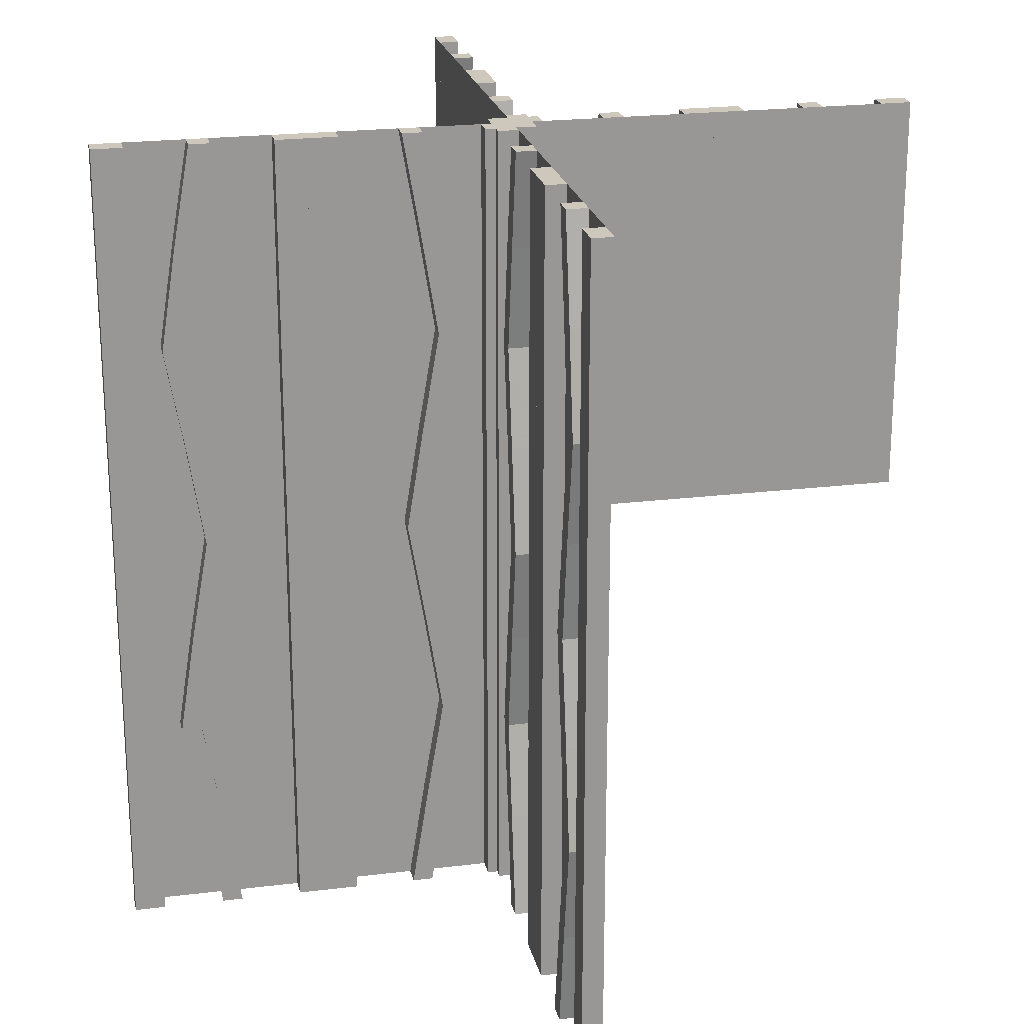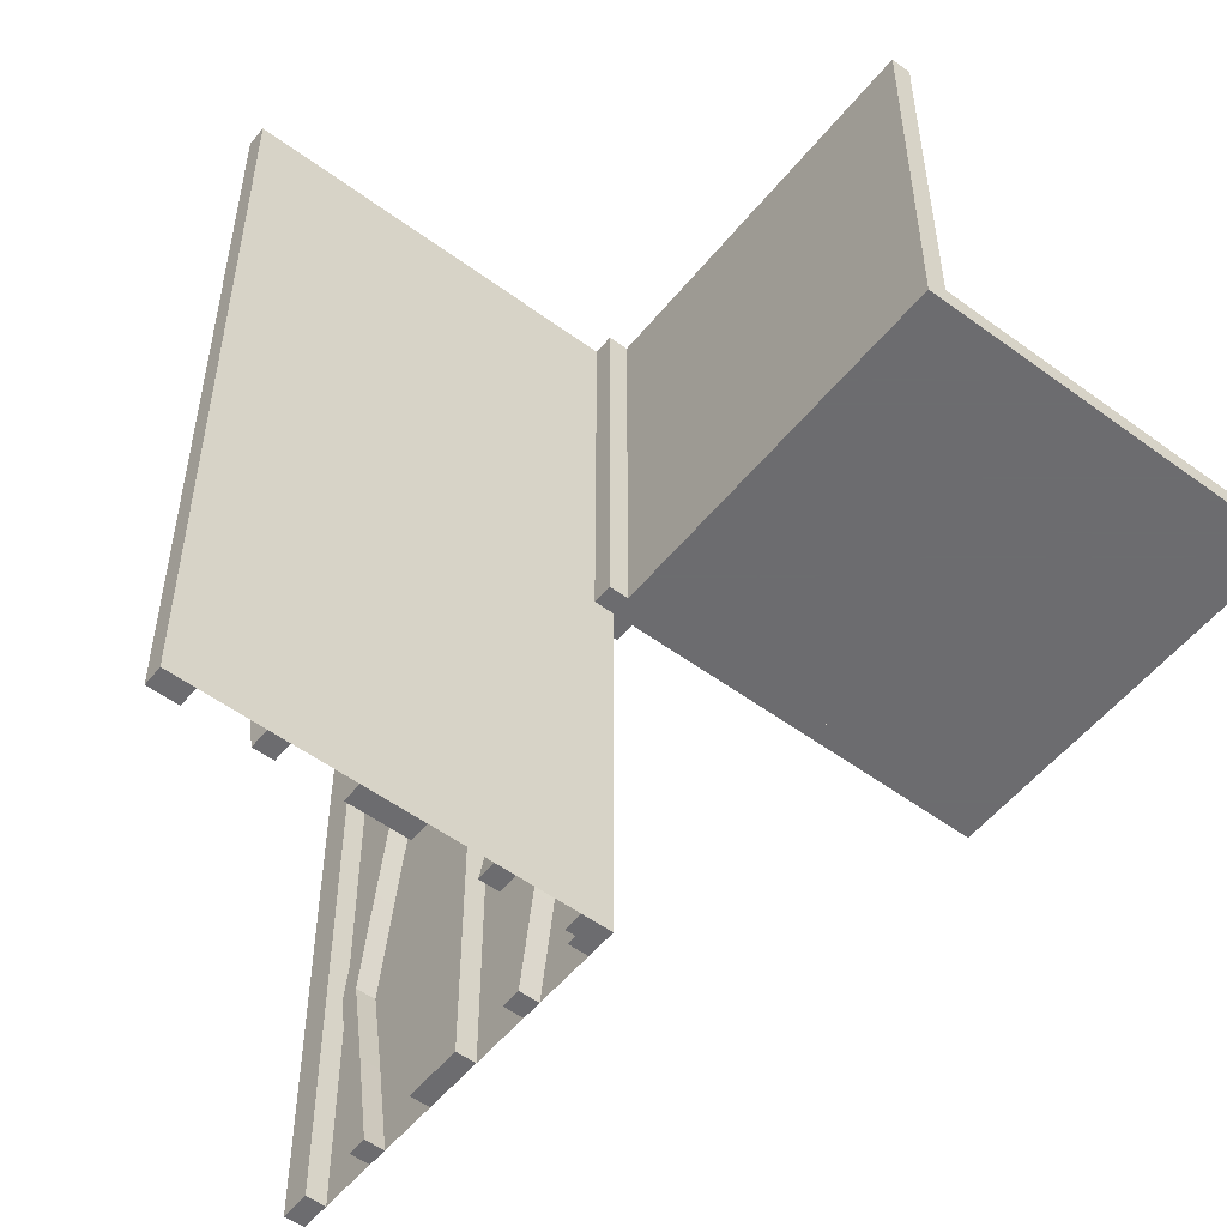
<metadata>
{"format":"obj","ext":"obj","renderer":"f3d","projection":"perspective","resolution":1024,"background":"white","views":[{"elev":22.0,"azim":-12.1,"up":"+Z"},{"elev":-53.8,"azim":51.9,"up":"+Z"}]}
</metadata>
<code>
v 0 0 0
v 0 0 -0.5
v 0 0 0.5
v 0 0 0.025
v 0 0.1165 0.1298
v 0 -0.4098 -0.1262
v 0 -0.4098 0.3738
v 0 0.09317 0.1238
v 0 -0.1375 0
v 0 -0.1375 -0.5
v 0 -0.1375 0.5
v 0 0.4625 0
v 0 0.4625 0.5
v 0 -0.09583 0.25
v 0 -0.09583 -0.25
v 0 -0.1169 -0.1202
v 0 -0.1169 0.3798
v 0 0.3875 0
v 0 0.3875 0.5
v 0 -0.2125 0
v 0 -0.2125 -0.5
v 0 -0.2125 0.5
v 0 0.4292 0.25
v 0 0.25 0
v 0 0.25 0.5
v 0 0.07083 0.25
v 0 -0.2875 0
v 0 -0.2875 -0.5
v 0 -0.2875 0.5
v 0 0.1125 0
v 0 0.1125 0.5
v 0 -0.3831 -0.1202
v 0 -0.3831 0.3798
v 0 -0.025 0
v 0 -0.025 -0.5
v 0 -0.4042 0.25
v 0 -0.4042 -0.25
v 0 0.0375 0
v 0 0.0375 0.5
v 0 0.4068 0.1238
v 0 -0.3625 0
v 0 -0.3625 -0.5
v 0 -0.3625 0.5
v 0 -0.09016 -0.1262
v 0 -0.09016 0.3738
v 0 0.3835 0.1298
v 0 -0.5 0
v 0 -0.5 -0.5
v 0 -0.5 0.5
v 0 0.5 0
v 0 0.5 0.5
v 0 0.5 0.025
v 0 -0.3835 0.1298
v 0 -0.3835 -0.3702
v 0 0.09016 0.3738
v 0 0.3625 0
v 0 0.3625 0.5
v 0 -0.4068 0.1238
v 0 -0.4068 -0.3762
v 0 -0.0375 0
v 0 -0.0375 -0.5
v 0 -0.0375 0.5
v 0 0.4042 0.25
v 0 0.3831 0.3798
v 0 -0.1125 0
v 0 -0.1125 -0.5
v 0 -0.1125 0.5
v 0 0.2875 0
v 0 0.2875 0.5
v 0 -0.07083 0.25
v 0 -0.07083 -0.25
v 0 -0.25 0
v 0 -0.25 -0.5
v 0 -0.25 0.5
v 0 -0.4292 0.25
v 0 -0.4292 -0.25
v 0 0.2125 0
v 0 0.2125 0.5
v 0 -0.3875 0
v 0 -0.3875 -0.5
v 0 -0.3875 0.5
v 0 0.1169 0.3798
v 0 0.09583 0.25
v 0 -0.4625 0
v 0 -0.4625 -0.5
v 0 -0.4625 0.5
v 0 0.1375 0
v 0 0.1375 0.5
v 0 -0.09317 0.1238
v 0 -0.09317 -0.3762
v 0 0.4098 0.3738
v 0 -0.1165 0.1298
v 0 -0.1165 -0.3702
v 0.1165 0 0.1298
v 0.1165 0.025 0.1298
v -0.4098 0 -0.1262
v -0.4098 0 0.3738
v -0.4098 -0.025 -0.1262
v -0.4098 -0.025 0.3738
v 0.09317 0 0.1238
v 0.09317 0.025 0.1238
v -0.1375 0 0
v -0.1375 0 -0.5
v -0.1375 0 0.5
v -0.1375 -0.025 0
v -0.1375 -0.025 -0.5
v -0.1375 -0.025 0.5
v 0.4625 0 0
v 0.4625 0 0.5
v 0.4625 0.025 0
v 0.4625 0.025 0.5
v -0.09583 0 0.25
v -0.09583 0 -0.25
v -0.09583 -0.025 0.25
v -0.09583 -0.025 -0.25
v -0.1169 0 -0.1202
v -0.1169 0 0.3798
v -0.1169 -0.025 -0.1202
v -0.1169 -0.025 0.3798
v 0.3875 0 0
v 0.3875 0 0.5
v 0.3875 0.025 0
v 0.3875 0.025 0.5
v -0.2125 0 0
v -0.2125 0 -0.5
v -0.2125 0 0.5
v -0.2125 -0.025 0
v -0.2125 -0.025 -0.5
v -0.2125 -0.025 0.5
v 0.4292 0 0.25
v 0.4292 0.025 0.25
v 0.25 0 0
v 0.25 0 0.5
v 0.25 0.025 0
v 0.25 0.025 0.5
v 0.07083 0 0.25
v 0.07083 0.025 0.25
v -0.2875 0 0
v -0.2875 0 -0.5
v -0.2875 0 0.5
v -0.2875 -0.025 0
v -0.2875 -0.025 -0.5
v -0.2875 -0.025 0.5
v 0.1125 0 0
v 0.1125 0 0.5
v 0.1125 0.025 0
v 0.1125 0.025 0.5
v -0.3831 0 -0.1202
v -0.3831 0 0.3798
v -0.3831 -0.025 -0.1202
v -0.3831 -0.025 0.3798
v -0.025 0 0
v -0.025 0 -0.5
v -0.025 -0.4098 -0.1262
v -0.025 -0.4098 0.3738
v -0.025 -0.1375 0
v -0.025 -0.1375 -0.5
v -0.025 -0.1375 0.5
v -0.025 -0.09583 0.25
v -0.025 -0.09583 -0.25
v -0.025 -0.1169 -0.1202
v -0.025 -0.1169 0.3798
v -0.025 -0.2125 0
v -0.025 -0.2125 -0.5
v -0.025 -0.2125 0.5
v -0.025 -0.2875 0
v -0.025 -0.2875 -0.5
v -0.025 -0.2875 0.5
v -0.025 -0.3831 -0.1202
v -0.025 -0.3831 0.3798
v -0.025 -0.4042 0.25
v -0.025 -0.4042 -0.25
v -0.025 -0.3625 0
v -0.025 -0.3625 -0.5
v -0.025 -0.3625 0.5
v -0.025 -0.09016 -0.1262
v -0.025 -0.09016 0.3738
v -0.025 -0.5 0
v -0.025 -0.5 -0.5
v -0.025 -0.5 0.5
v -0.025 -0.3835 0.1298
v -0.025 -0.3835 -0.3702
v -0.025 -0.4068 0.1238
v -0.025 -0.4068 -0.3762
v -0.025 -0.0375 0
v -0.025 -0.0375 -0.5
v -0.025 -0.0375 0.5
v -0.025 0.025 0
v -0.025 0.025 0.5
v -0.025 -0.1125 0
v -0.025 -0.1125 -0.5
v -0.025 -0.1125 0.5
v -0.025 -0.07083 0.25
v -0.025 -0.07083 -0.25
v -0.025 -0.25 0
v -0.025 -0.25 -0.5
v -0.025 -0.25 0.5
v -0.025 -0.4292 0.25
v -0.025 -0.4292 -0.25
v -0.025 -0.3875 0
v -0.025 -0.3875 -0.5
v -0.025 -0.3875 0.5
v -0.025 -0.4625 0
v -0.025 -0.4625 -0.5
v -0.025 -0.4625 0.5
v -0.025 -0.09317 0.1238
v -0.025 -0.09317 -0.3762
v -0.025 -0.1165 0.1298
v -0.025 -0.1165 -0.3702
v -0.4042 0 0.25
v -0.4042 0 -0.25
v -0.4042 -0.025 0.25
v -0.4042 -0.025 -0.25
v 0.0375 0 0
v 0.0375 0 0.5
v 0.0375 0.025 0
v 0.0375 0.025 0.5
v 0.4068 0 0.1238
v 0.4068 0.025 0.1238
v -0.3625 0 0
v -0.3625 0 -0.5
v -0.3625 0 0.5
v -0.3625 -0.025 0
v -0.3625 -0.025 -0.5
v -0.3625 -0.025 0.5
v -0.09016 0 -0.1262
v -0.09016 0 0.3738
v -0.09016 -0.025 -0.1262
v -0.09016 -0.025 0.3738
v 0.3835 0 0.1298
v 0.3835 0.025 0.1298
v -0.5 0 0
v -0.5 0 -0.5
v -0.5 0 0.5
v -0.5 -0.025 0
v -0.5 -0.025 -0.5
v -0.5 -0.025 0.5
v 0.5 0 0
v 0.5 0 0.5
v 0.5 0 0.025
v 0.5 0.5 0
v 0.5 0.5 0.025
v 0.5 0.025 0
v 0.5 0.025 0.5
v -0.3835 0 0.1298
v -0.3835 0 -0.3702
v -0.3835 -0.025 0.1298
v -0.3835 -0.025 -0.3702
v 0.09016 0 0.3738
v 0.09016 0.025 0.3738
v 0.3625 0 0
v 0.3625 0 0.5
v 0.3625 0.025 0
v 0.3625 0.025 0.5
v -0.4068 0 0.1238
v -0.4068 0 -0.3762
v -0.4068 -0.025 0.1238
v -0.4068 -0.025 -0.3762
v -0.0375 0 0
v -0.0375 0 -0.5
v -0.0375 0 0.5
v -0.0375 -0.025 0
v -0.0375 -0.025 -0.5
v -0.0375 -0.025 0.5
v 0.4042 0 0.25
v 0.4042 0.025 0.25
v 0.025 0.1165 0.1298
v 0.025 0.09317 0.1238
v 0.025 0.4625 0
v 0.025 0.4625 0.5
v 0.025 0.3875 0
v 0.025 0.3875 0.5
v 0.025 0.4292 0.25
v 0.025 0.25 0
v 0.025 0.25 0.5
v 0.025 0.07083 0.25
v 0.025 0.1125 0
v 0.025 0.1125 0.5
v 0.025 -0.025 0
v 0.025 -0.025 0.5
v 0.025 0.0375 0
v 0.025 0.0375 0.5
v 0.025 0.4068 0.1238
v 0.025 0.3835 0.1298
v 0.025 0.5 0
v 0.025 0.5 0.5
v 0.025 0.09016 0.3738
v 0.025 0.3625 0
v 0.025 0.3625 0.5
v 0.025 0.4042 0.25
v 0.025 0.3831 0.3798
v 0.025 0.2875 0
v 0.025 0.2875 0.5
v 0.025 0.2125 0
v 0.025 0.2125 0.5
v 0.025 0.1169 0.3798
v 0.025 0.09583 0.25
v 0.025 0.1375 0
v 0.025 0.1375 0.5
v 0.025 0.4098 0.3738
v 0.3831 0 0.3798
v 0.3831 0.025 0.3798
v -0.1125 0 0
v -0.1125 0 -0.5
v -0.1125 0 0.5
v -0.1125 -0.025 0
v -0.1125 -0.025 -0.5
v -0.1125 -0.025 0.5
v 0.2875 0 0
v 0.2875 0 0.5
v 0.2875 0.025 0
v 0.2875 0.025 0.5
v -0.07083 0 0.25
v -0.07083 0 -0.25
v -0.07083 -0.025 0.25
v -0.07083 -0.025 -0.25
v -0.25 0 0
v -0.25 0 -0.5
v -0.25 0 0.5
v -0.25 -0.025 0
v -0.25 -0.025 -0.5
v -0.25 -0.025 0.5
v -0.4292 0 0.25
v -0.4292 0 -0.25
v -0.4292 -0.025 0.25
v -0.4292 -0.025 -0.25
v 0.2125 0 0
v 0.2125 0 0.5
v 0.2125 0.025 0
v 0.2125 0.025 0.5
v -0.3875 0 0
v -0.3875 0 -0.5
v -0.3875 0 0.5
v -0.3875 -0.025 0
v -0.3875 -0.025 -0.5
v -0.3875 -0.025 0.5
v 0.1169 0 0.3798
v 0.1169 0.025 0.3798
v 0.09583 0 0.25
v 0.09583 0.025 0.25
v -0.4625 0 0
v -0.4625 0 -0.5
v -0.4625 0 0.5
v -0.4625 -0.025 0
v -0.4625 -0.025 -0.5
v -0.4625 -0.025 0.5
v 0.1375 0 0
v 0.1375 0 0.5
v 0.1375 0.025 0
v 0.1375 0.025 0.5
v -0.09317 0 0.1238
v -0.09317 0 -0.3762
v -0.09317 -0.025 0.1238
v -0.09317 -0.025 -0.3762
v 0.4098 0 0.3738
v 0.4098 0.025 0.3738
v -0.1165 0 0.1298
v -0.1165 0 -0.3702
v -0.1165 -0.025 0.1298
v -0.1165 -0.025 -0.3702
f 342 345 344
f 344 341 342
f 345 236 235
f 235 344 345
f 236 233 232
f 232 235 236
f 233 342 341
f 341 232 233
f 345 342 233
f 233 236 345
f 344 232 341
f 232 344 235
f 303 306 105
f 105 102 303
f 354 352 304
f 304 307 354
f 352 354 316
f 316 314 352
f 306 303 226
f 226 228 306
f 228 226 314
f 314 316 228
f 103 106 307
f 307 304 103
f 118 116 102
f 102 105 118
f 116 118 115
f 115 113 116
f 106 103 358
f 358 360 106
f 360 358 113
f 113 115 360
f 360 115 354
f 228 316 115
f 354 115 316
f 115 118 228
f 307 360 354
f 307 106 360
f 105 306 118
f 118 306 228
f 358 352 113
f 226 113 314
f 352 314 113
f 113 226 116
f 304 352 358
f 304 358 103
f 102 116 303
f 116 226 303
f 260 2 1
f 1 259 260
f 2 35 34
f 34 1 2
f 35 263 262
f 262 34 35
f 263 260 259
f 259 262 263
f 2 260 263
f 263 35 2
f 1 262 259
f 262 1 34
f 334 331 220
f 220 223 334
f 256 258 335
f 335 332 256
f 258 256 324
f 324 326 258
f 331 334 98
f 98 96 331
f 96 98 326
f 326 324 96
f 224 221 332
f 332 335 224
f 148 150 223
f 223 220 148
f 150 148 211
f 211 213 150
f 221 224 248
f 248 246 221
f 246 248 213
f 213 211 246
f 246 211 256
f 96 324 211
f 256 211 324
f 211 148 96
f 332 246 256
f 332 221 246
f 220 331 148
f 148 331 96
f 248 258 213
f 98 213 326
f 258 326 213
f 213 98 150
f 335 258 248
f 335 248 224
f 223 150 334
f 150 98 334
f 318 125 124
f 124 317 318
f 125 128 127
f 127 124 125
f 128 321 320
f 320 127 128
f 321 318 317
f 317 320 321
f 125 318 321
f 321 128 125
f 124 320 317
f 320 124 127
f 139 318 317
f 317 138 139
f 318 321 320
f 320 317 318
f 321 142 141
f 141 320 321
f 142 139 138
f 138 141 142
f 318 139 142
f 142 321 318
f 317 141 138
f 141 317 320
f 233 2 1
f 1 232 233
f 3 1 50
f 50 51 3
f 234 3 1
f 1 232 234
f 3 1 38
f 38 39 3
f 39 38 281
f 281 282 39
f 261 259 1
f 1 3 261
f 264 262 259
f 259 261 264
f 282 281 279
f 279 280 282
f 280 279 262
f 262 264 280
f 1 259 262
f 279 281 1
f 38 1 281
f 262 279 1
f 3 264 261
f 280 3 282
f 39 282 3
f 264 3 280
f 19 272 289
f 289 57 19
f 283 40 18
f 18 271 283
f 40 283 273
f 273 23 40
f 272 19 91
f 91 300 272
f 300 91 23
f 23 273 300
f 56 288 271
f 271 18 56
f 291 64 57
f 57 289 291
f 64 291 290
f 290 63 64
f 288 56 46
f 46 284 288
f 284 46 63
f 63 290 284
f 284 290 283
f 300 273 290
f 283 290 273
f 290 291 300
f 271 284 283
f 271 288 284
f 289 272 291
f 291 272 300
f 46 40 63
f 91 63 23
f 40 23 63
f 63 91 64
f 18 40 46
f 18 46 56
f 57 64 19
f 64 91 19
f 12 50 51
f 51 13 12
f 50 285 286
f 286 51 50
f 285 269 270
f 270 286 285
f 269 12 13
f 13 270 269
f 50 12 269
f 269 285 50
f 51 270 13
f 270 51 286
f 278 31 88
f 88 299 278
f 8 268 277
f 277 30 8
f 268 8 26
f 26 276 268
f 31 278 287
f 287 55 31
f 55 287 276
f 276 26 55
f 298 87 30
f 30 277 298
f 82 296 299
f 299 88 82
f 296 82 83
f 83 297 296
f 87 298 267
f 267 5 87
f 5 267 297
f 297 83 5
f 5 83 8
f 55 26 83
f 8 83 26
f 83 82 55
f 30 5 8
f 30 87 5
f 88 31 82
f 82 31 55
f 267 268 297
f 287 297 276
f 268 276 297
f 297 287 296
f 277 268 267
f 277 267 298
f 299 296 278
f 296 287 278
f 24 68 69
f 69 25 24
f 68 292 293
f 293 69 68
f 292 274 275
f 275 293 292
f 274 24 25
f 25 275 274
f 68 24 274
f 274 292 68
f 69 275 25
f 275 69 293
f 77 24 25
f 25 78 77
f 24 274 275
f 275 25 24
f 274 294 295
f 295 275 274
f 294 77 78
f 78 295 294
f 24 77 294
f 294 274 24
f 25 295 78
f 295 25 275
f 305 308 107
f 107 104 305
f 353 351 303
f 303 306 353
f 351 353 315
f 315 313 351
f 308 305 227
f 227 229 308
f 229 227 313
f 313 315 229
f 102 105 306
f 306 303 102
f 119 117 104
f 104 107 119
f 117 119 114
f 114 112 117
f 105 102 357
f 357 359 105
f 359 357 112
f 112 114 359
f 359 114 353
f 229 315 114
f 353 114 315
f 114 119 229
f 306 359 353
f 306 105 359
f 107 308 119
f 119 308 229
f 357 351 112
f 227 112 313
f 351 313 112
f 112 227 117
f 303 351 357
f 303 357 102
f 104 117 305
f 117 227 305
f 336 333 222
f 222 225 336
f 255 257 334
f 334 331 255
f 257 255 323
f 323 325 257
f 333 336 99
f 99 97 333
f 97 99 325
f 325 323 97
f 223 220 331
f 331 334 223
f 149 151 225
f 225 222 149
f 151 149 210
f 210 212 151
f 220 223 247
f 247 245 220
f 245 247 212
f 212 210 245
f 245 210 255
f 97 323 210
f 255 210 323
f 210 149 97
f 331 245 255
f 331 220 245
f 222 333 149
f 149 333 97
f 247 257 212
f 99 212 325
f 257 325 212
f 212 99 151
f 334 257 247
f 334 247 223
f 225 151 336
f 151 99 336
f 317 124 126
f 126 319 317
f 124 127 129
f 129 126 124
f 127 320 322
f 322 129 127
f 320 317 319
f 319 322 320
f 124 317 320
f 320 127 124
f 126 322 319
f 322 126 129
f 138 317 319
f 319 140 138
f 317 320 322
f 322 319 317
f 320 141 143
f 143 322 320
f 141 138 140
f 140 143 141
f 317 138 141
f 141 320 317
f 319 143 140
f 143 319 322
f 232 341 343
f 343 234 232
f 341 344 346
f 346 343 341
f 344 235 237
f 237 346 344
f 235 232 234
f 234 237 235
f 341 232 235
f 235 344 341
f 343 237 234
f 237 343 346
f 61 186 185
f 185 60 61
f 186 153 152
f 152 185 186
f 153 2 1
f 1 152 153
f 2 61 60
f 60 1 2
f 186 61 2
f 2 153 186
f 185 1 60
f 1 185 152
f 79 200 173
f 173 41 79
f 184 59 80
f 80 201 184
f 59 184 199
f 199 76 59
f 200 79 6
f 6 154 200
f 154 6 76
f 76 199 154
f 42 174 201
f 201 80 42
f 169 32 41
f 41 173 169
f 32 169 172
f 172 37 32
f 174 42 54
f 54 182 174
f 182 54 37
f 37 172 182
f 182 172 184
f 154 199 172
f 184 172 199
f 172 169 154
f 201 182 184
f 201 174 182
f 173 200 169
f 169 200 154
f 54 59 37
f 6 37 76
f 59 76 37
f 37 6 32
f 80 59 54
f 80 54 42
f 41 32 79
f 32 6 79
f 85 48 47
f 47 84 85
f 48 179 178
f 178 47 48
f 179 204 203
f 203 178 179
f 204 85 84
f 84 203 204
f 48 85 204
f 204 179 48
f 47 203 84
f 203 47 178
f 190 65 9
f 9 156 190
f 90 207 191
f 191 66 90
f 207 90 71
f 71 194 207
f 65 190 176
f 176 44 65
f 44 176 194
f 194 71 44
f 157 10 66
f 66 191 157
f 16 161 156
f 156 9 16
f 161 16 15
f 15 160 161
f 10 157 209
f 209 93 10
f 93 209 160
f 160 15 93
f 93 15 90
f 44 71 15
f 90 15 71
f 15 16 44
f 66 93 90
f 66 10 93
f 9 65 16
f 16 65 44
f 209 207 160
f 176 160 194
f 207 194 160
f 160 176 161
f 191 207 209
f 191 209 157
f 156 161 190
f 161 176 190
f 73 28 27
f 27 72 73
f 28 167 166
f 166 27 28
f 167 196 195
f 195 166 167
f 196 73 72
f 72 195 196
f 28 73 196
f 196 167 28
f 27 195 72
f 195 27 166
f 21 73 72
f 72 20 21
f 73 196 195
f 195 72 73
f 196 164 163
f 163 195 196
f 164 21 20
f 20 163 164
f 73 21 164
f 164 196 73
f 72 163 20
f 163 72 195
f 2 48 47
f 47 1 2
f 3 1 47
f 47 49 3
f 239 3 1
f 1 238 239
f 3 1 60
f 60 62 3
f 62 60 185
f 185 187 62
f 215 214 1
f 1 3 215
f 217 216 214
f 214 215 217
f 187 185 188
f 188 189 187
f 189 188 216
f 216 217 189
f 1 214 216
f 188 185 1
f 60 1 185
f 216 188 1
f 3 217 215
f 189 3 187
f 62 187 3
f 217 3 189
f 81 202 175
f 175 43 81
f 183 58 79
f 79 200 183
f 58 183 198
f 198 75 58
f 202 81 7
f 7 155 202
f 155 7 75
f 75 198 155
f 41 173 200
f 200 79 41
f 170 33 43
f 43 175 170
f 33 170 171
f 171 36 33
f 173 41 53
f 53 181 173
f 181 53 36
f 36 171 181
f 181 171 183
f 155 198 171
f 183 171 198
f 171 170 155
f 200 181 183
f 200 173 181
f 175 202 170
f 170 202 155
f 53 58 36
f 7 36 75
f 58 75 36
f 36 7 33
f 79 58 53
f 79 53 41
f 43 33 81
f 33 7 81
f 84 47 49
f 49 86 84
f 47 178 180
f 180 49 47
f 178 203 205
f 205 180 178
f 203 84 86
f 86 205 203
f 47 84 203
f 203 178 47
f 49 205 86
f 205 49 180
f 192 67 11
f 11 158 192
f 89 206 190
f 190 65 89
f 206 89 70
f 70 193 206
f 67 192 177
f 177 45 67
f 45 177 193
f 193 70 45
f 156 9 65
f 65 190 156
f 17 162 158
f 158 11 17
f 162 17 14
f 14 159 162
f 9 156 208
f 208 92 9
f 92 208 159
f 159 14 92
f 92 14 89
f 45 70 14
f 89 14 70
f 14 17 45
f 65 92 89
f 65 9 92
f 11 67 17
f 17 67 45
f 208 206 159
f 177 159 193
f 206 193 159
f 159 177 162
f 190 206 208
f 190 208 156
f 158 162 192
f 162 177 192
f 72 27 29
f 29 74 72
f 27 166 168
f 168 29 27
f 166 195 197
f 197 168 166
f 195 72 74
f 74 197 195
f 27 72 195
f 195 166 27
f 29 197 74
f 197 29 168
f 20 72 74
f 74 22 20
f 72 195 197
f 197 74 72
f 195 163 165
f 165 197 195
f 163 20 22
f 22 165 163
f 72 20 163
f 163 195 72
f 74 165 22
f 165 74 197
f 145 147 350
f 350 348 145
f 101 100 144
f 144 146 101
f 100 101 137
f 137 136 100
f 147 145 249
f 249 250 147
f 250 249 136
f 136 137 250
f 347 349 146
f 146 144 347
f 338 337 348
f 348 350 338
f 337 338 340
f 340 339 337
f 349 347 94
f 94 95 349
f 95 94 339
f 339 340 95
f 95 340 101
f 250 137 340
f 101 340 137
f 340 338 250
f 146 95 101
f 146 349 95
f 350 147 338
f 338 147 250
f 94 100 339
f 249 339 136
f 100 136 339
f 339 249 337
f 144 100 94
f 144 94 347
f 348 337 145
f 337 249 145
f 123 121 252
f 252 254 123
f 218 219 122
f 122 120 218
f 219 218 130
f 130 131 219
f 121 123 356
f 356 355 121
f 355 356 131
f 131 130 355
f 253 251 120
f 120 122 253
f 301 302 254
f 254 252 301
f 302 301 265
f 265 266 302
f 251 253 231
f 231 230 251
f 230 231 266
f 266 265 230
f 230 265 218
f 355 130 265
f 218 265 130
f 265 301 355
f 120 230 218
f 120 251 230
f 252 121 301
f 301 121 355
f 231 219 266
f 356 266 131
f 219 131 266
f 266 356 302
f 122 219 231
f 122 231 253
f 254 302 123
f 302 356 123
f 132 327 328
f 328 133 132
f 327 329 330
f 330 328 327
f 329 134 135
f 135 330 329
f 134 132 133
f 133 135 134
f 327 132 134
f 134 329 327
f 328 135 133
f 135 328 330
f 309 132 133
f 133 310 309
f 132 134 135
f 135 133 132
f 134 311 312
f 312 135 134
f 311 309 310
f 310 312 311
f 132 309 311
f 311 134 132
f 133 312 310
f 312 133 135
f 238 108 109
f 109 239 238
f 108 110 111
f 111 109 108
f 110 243 244
f 244 111 110
f 243 238 239
f 239 244 243
f 108 238 243
f 243 110 108
f 109 244 239
f 244 109 111
f 241 50 52
f 52 242 241
f 50 1 4
f 4 52 50
f 1 238 240
f 240 4 1
f 238 241 242
f 242 240 238
f 50 241 238
f 238 1 50
f 52 240 242
f 240 52 4
f 241 50 1
f 1 238 241

</code>
